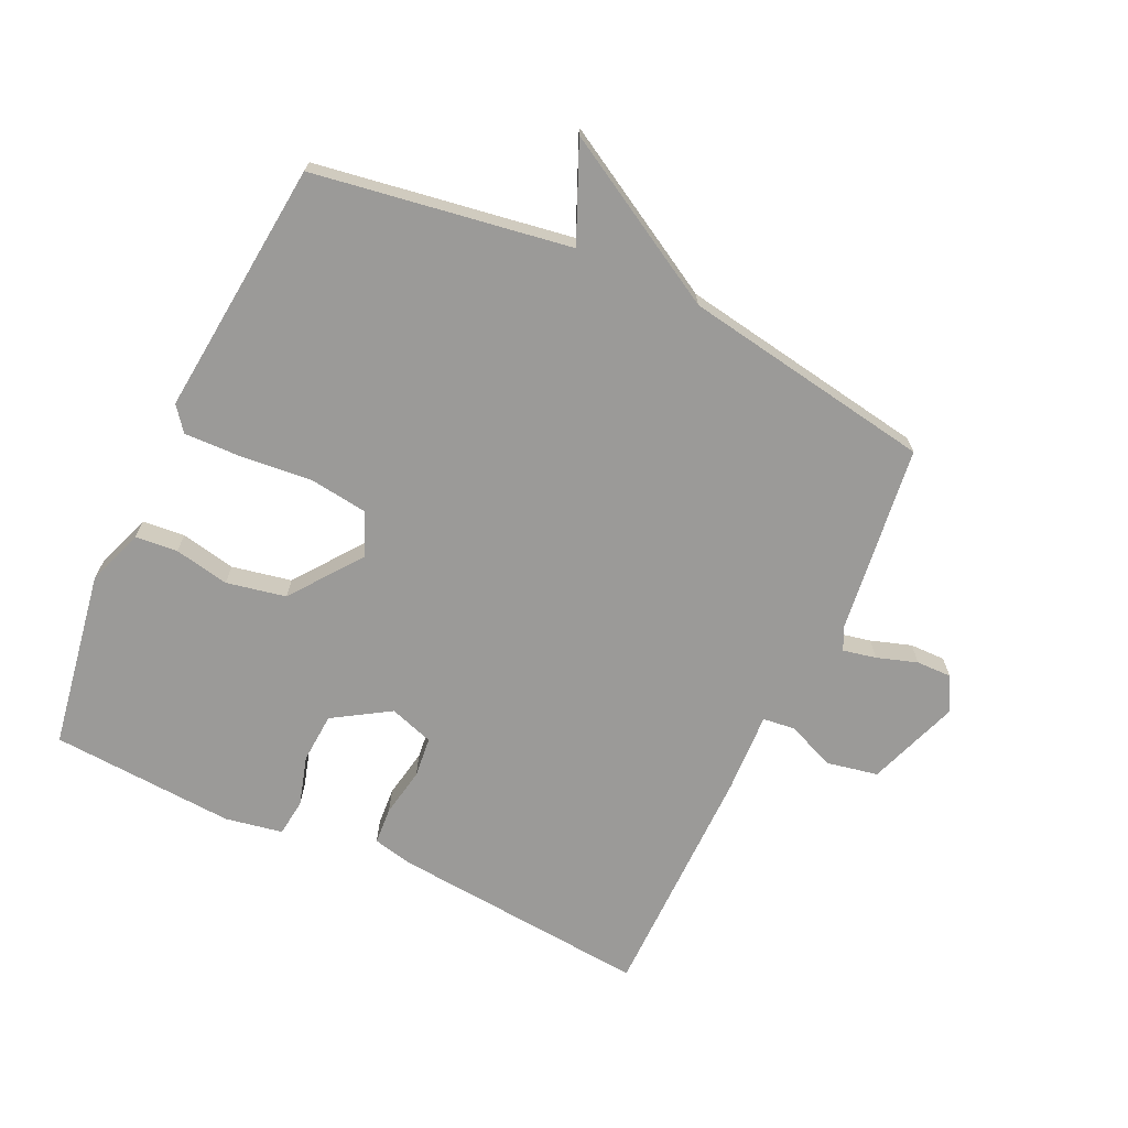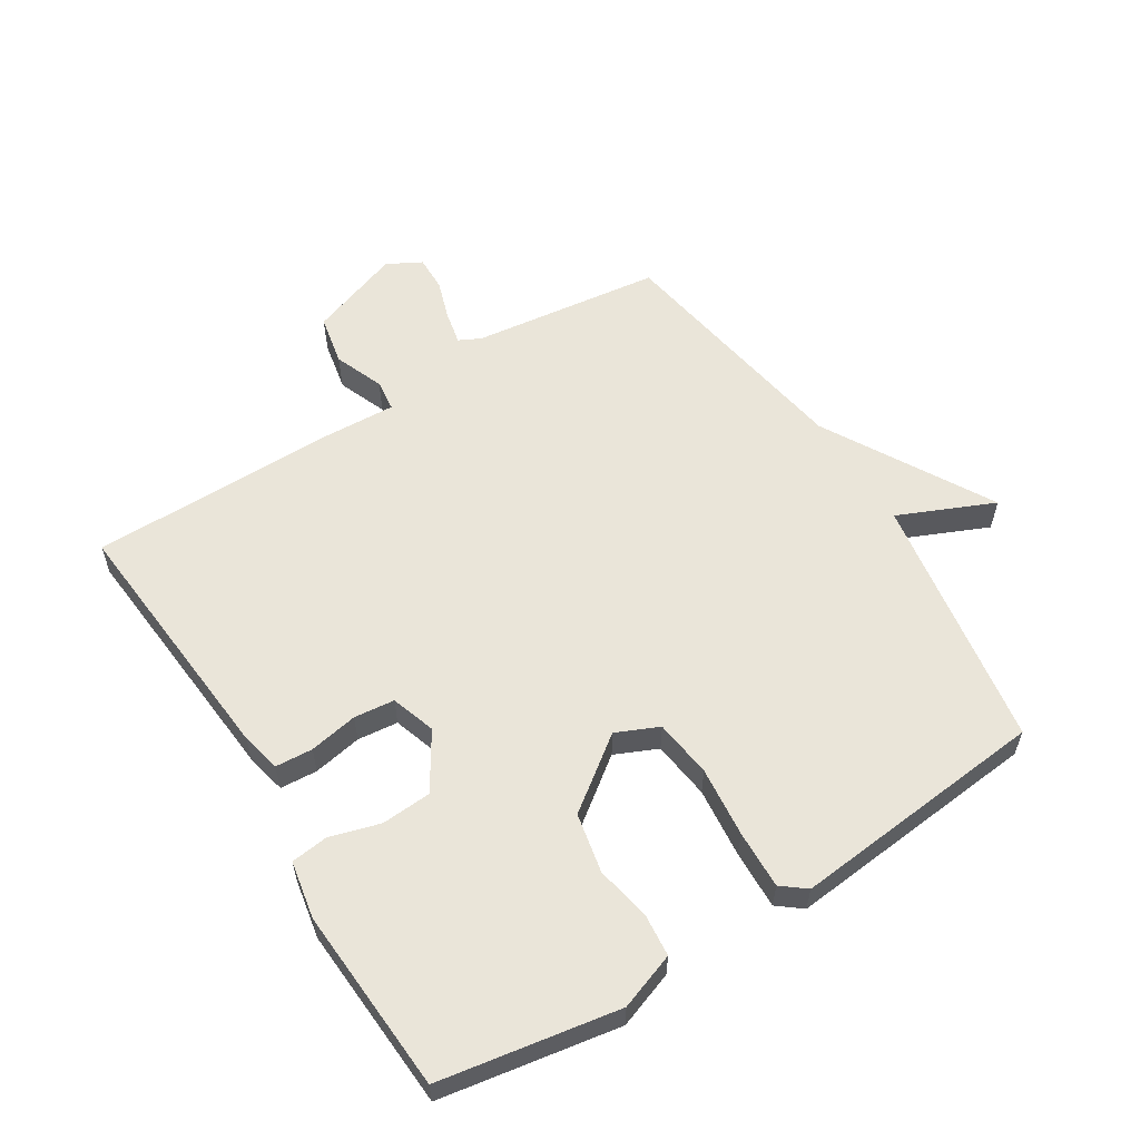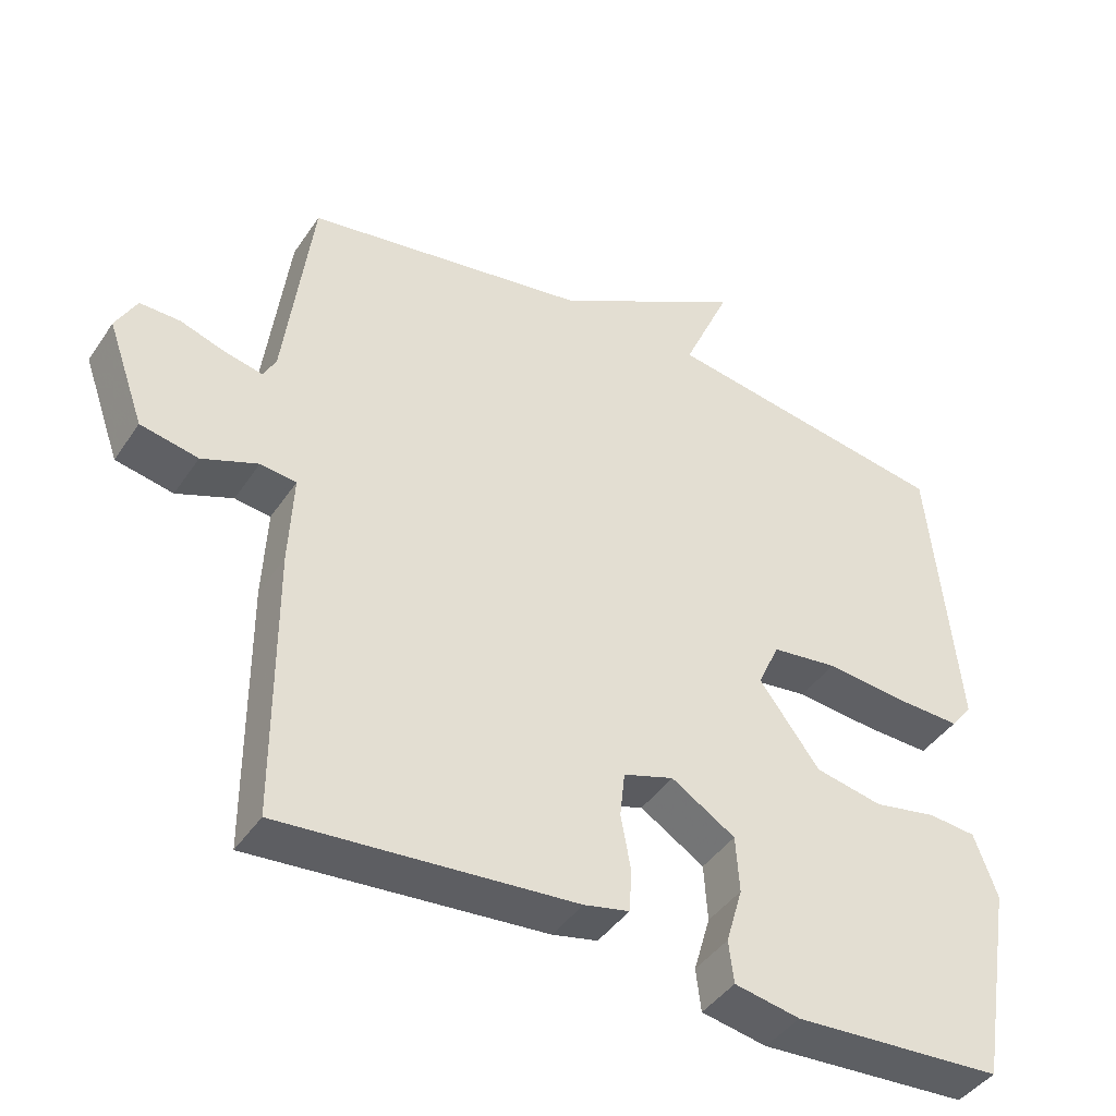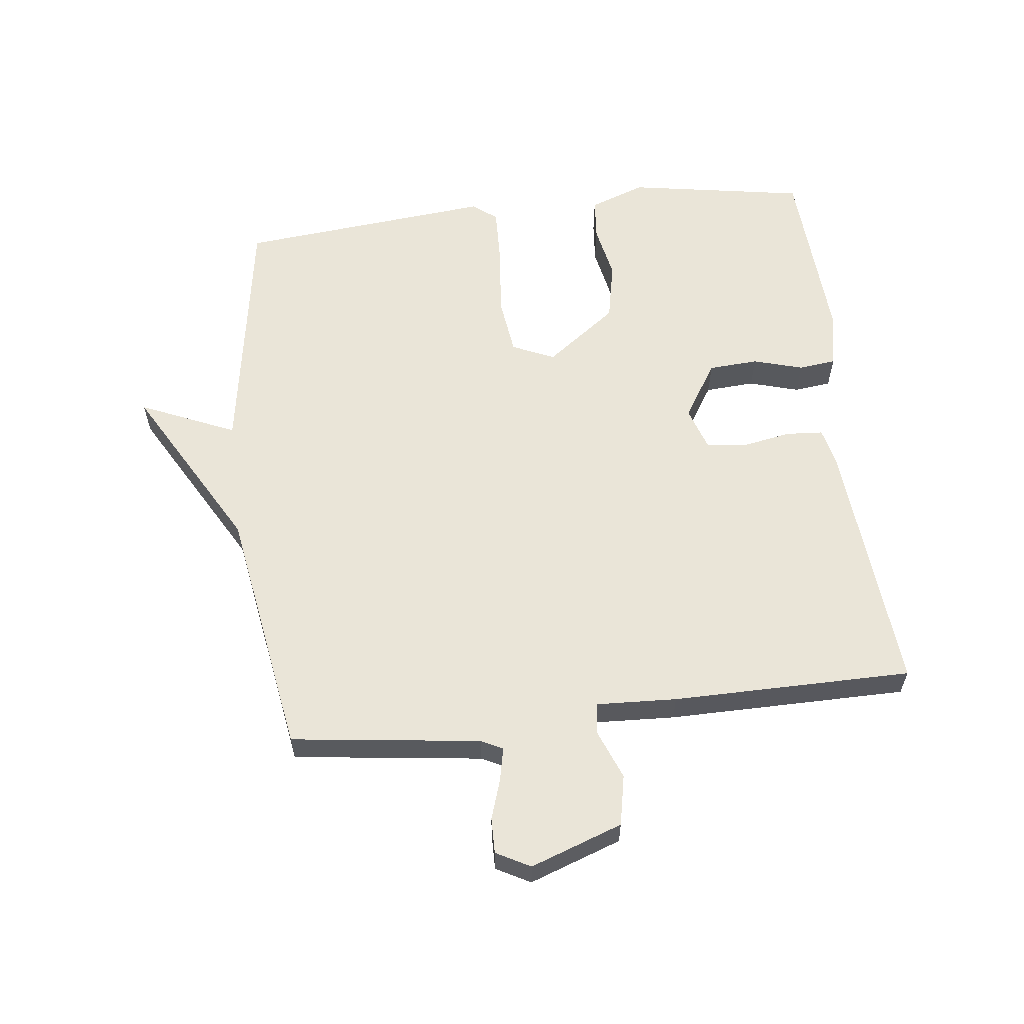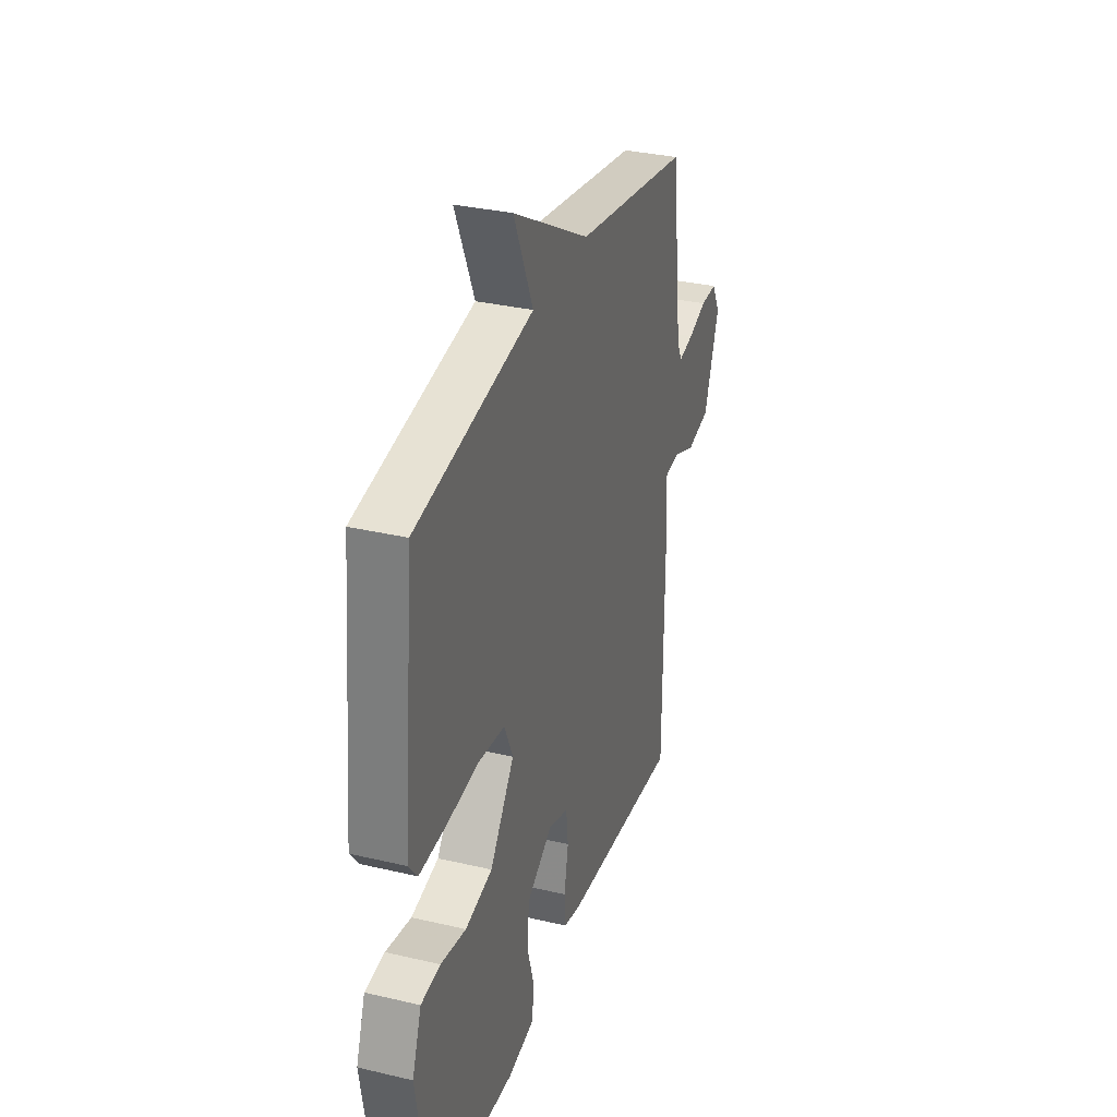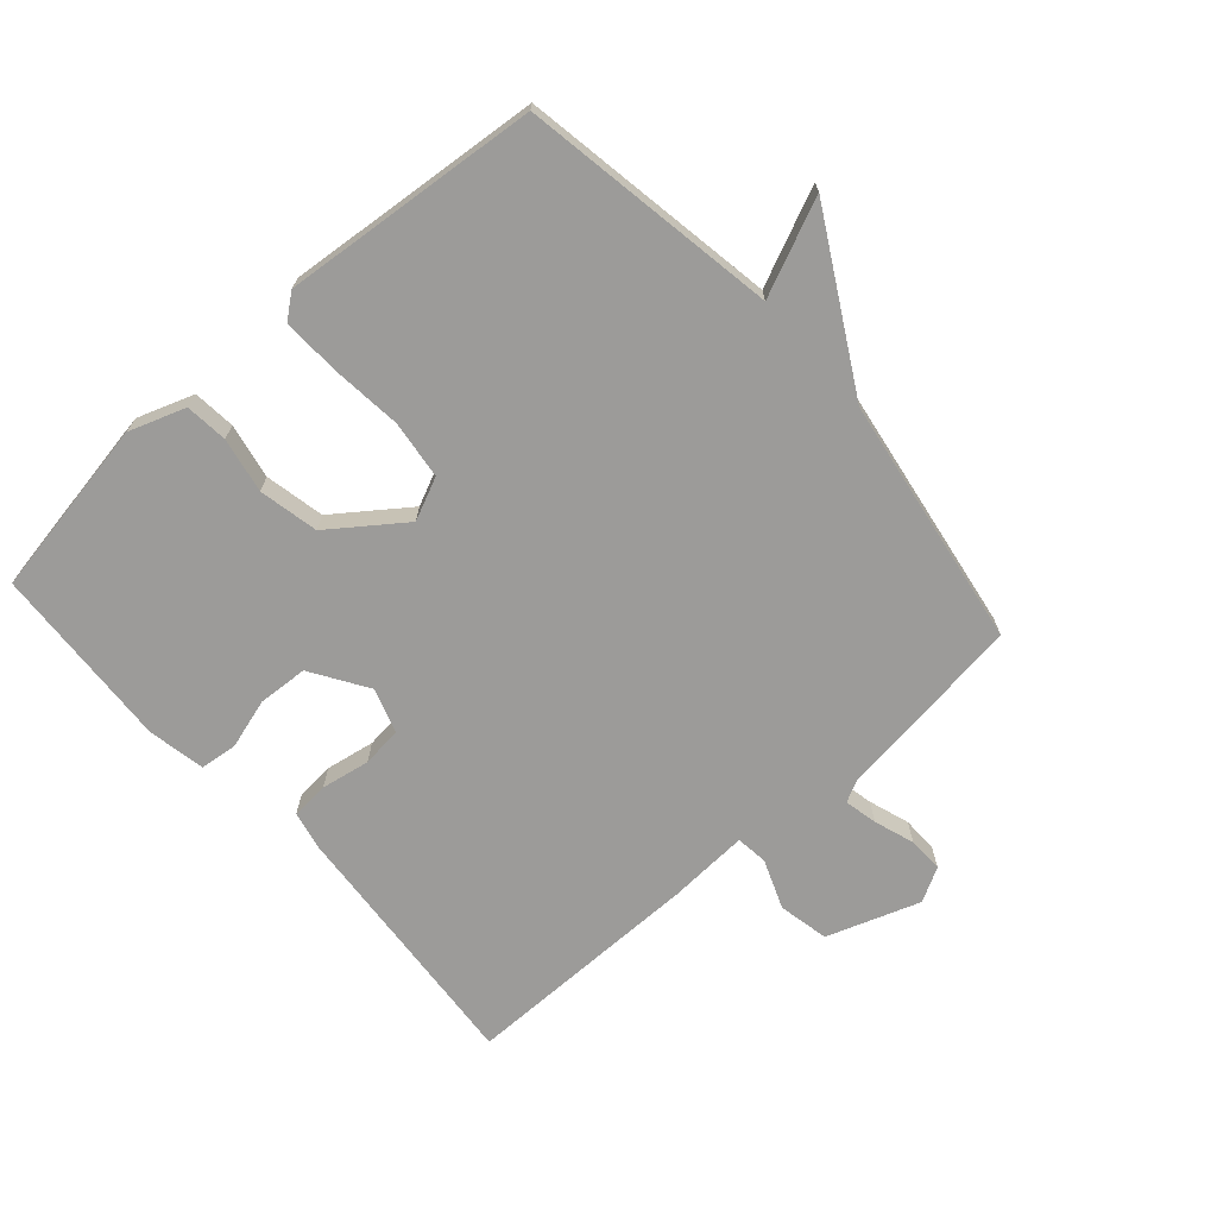
<metadata>
{"format":"obj","ext":"obj","renderer":"f3d","projection":"perspective","resolution":1024,"background":"white","views":[{"elev":-69.4,"azim":-25.2,"up":"+Y"},{"elev":58.2,"azim":-122.0,"up":"+Y"},{"elev":-42.7,"azim":148.7,"up":"+Z"},{"elev":59.6,"azim":83.3,"up":"+Y"},{"elev":32.7,"azim":-71.9,"up":"+Z"},{"elev":-69.7,"azim":-48.2,"up":"+Y"}]}
</metadata>
<code>
v 0.5 0.07 0.5
v 0.538 0.07 0.2
v 0.555 0.07 0.166
v 0.607 0.07 0.177
v 0.671 0.07 0.198
v 0.727 0.07 0.199
v 0.756 0.07 0.145
v 0.704 0.07 -0.001
v 0.624 0.07 -0.017
v 0.546 0.07 0.014
v 0.496 0.07 0.008
v 0.502 0.07 -0.12
v 0.5 0.07 -0.5
v 0.091 0.07 -0.465
v 0.028 0.07 -0.451
v 0.024 0.07 -0.392
v 0.038 0.07 -0.315
v 0.031 0.07 -0.251
v -0.039 0.07 -0.228
v -0.128 0.07 -0.284
v -0.133 0.07 -0.363
v -0.11 0.07 -0.442
v -0.117 0.07 -0.501
v -0.208 0.07 -0.518
v -0.5 0.07 -0.5
v -0.548 0.07 -0.218
v -0.516 0.07 -0.129
v -0.449 0.07 -0.123
v -0.362 0.07 -0.14
v -0.268 0.07 -0.121
v -0.184 0.07 -0.008
v -0.214 0.07 0.059
v -0.306 0.07 0.071
v -0.417 0.07 0.06
v -0.509 0.07 0.057
v -0.539 0.07 0.095
v -0.5 0.07 0.5
v -0.096 0.07 0.565
v -0.162 0.07 0.716
v 0.104 0.07 0.565
v 0.5 0 0.5
v 0.538 0 0.2
v 0.555 0 0.166
v 0.607 0 0.177
v 0.671 0 0.198
v 0.727 0 0.199
v 0.756 0 0.145
v 0.704 0 -0.001
v 0.624 0 -0.017
v 0.546 0 0.014
v 0.496 0 0.008
v 0.502 0 -0.12
v 0.5 0 -0.5
v 0.091 0 -0.465
v 0.028 0 -0.451
v 0.024 0 -0.392
v 0.038 0 -0.315
v 0.031 0 -0.251
v -0.039 0 -0.228
v -0.128 0 -0.284
v -0.133 0 -0.363
v -0.11 0 -0.442
v -0.117 0 -0.501
v -0.208 0 -0.518
v -0.5 0 -0.5
v -0.548 0 -0.218
v -0.516 0 -0.129
v -0.449 0 -0.123
v -0.362 0 -0.14
v -0.268 0 -0.121
v -0.184 0 -0.008
v -0.214 0 0.059
v -0.306 0 0.071
v -0.417 0 0.06
v -0.509 0 0.057
v -0.539 0 0.095
v -0.5 0 0.5
v -0.096 0 0.565
v -0.162 0 0.716
v 0.104 0 0.565
f 38 39 40
f 40 1 2
f 38 40 2
f 37 38 2
f 36 37 2
f 35 36 2
f 34 35 2
f 33 34 2
f 32 33 2 3
f 31 32 3
f 30 31 3 4
f 27 28 29
f 26 27 29
f 25 26 29
f 24 25 29
f 23 24 29
f 22 23 29
f 21 22 29
f 20 21 29 30
f 19 20 30
f 4 5 6
f 30 4 6
f 19 30 6
f 18 19 6
f 15 16 17
f 14 15 17
f 13 14 17
f 12 13 17
f 11 12 17
f 11 17 18 6
f 8 9 10
f 7 8 10
f 6 7 10
f 6 10 11
f 80 79 78
f 42 41 80
f 42 80 78
f 42 78 77
f 42 77 76
f 42 76 75
f 42 75 74
f 42 74 73
f 43 42 73 72
f 43 72 71
f 44 43 71 70
f 69 68 67
f 69 67 66
f 69 66 65
f 69 65 64
f 69 64 63
f 69 63 62
f 69 62 61
f 70 69 61 60
f 70 60 59
f 46 45 44
f 46 44 70
f 46 70 59
f 46 59 58
f 57 56 55
f 57 55 54
f 57 54 53
f 57 53 52
f 57 52 51
f 46 58 57 51
f 50 49 48
f 50 48 47
f 50 47 46
f 51 50 46
f 1 41 42 2
f 2 42 43 3
f 3 43 44 4
f 4 44 45 5
f 5 45 46 6
f 6 46 47 7
f 7 47 48 8
f 8 48 49 9
f 9 49 50 10
f 10 50 51 11
f 11 51 52 12
f 12 52 53 13
f 13 53 54 14
f 14 54 55 15
f 15 55 56 16
f 16 56 57 17
f 17 57 58 18
f 18 58 59 19
f 19 59 60 20
f 20 60 61 21
f 21 61 62 22
f 22 62 63 23
f 23 63 64 24
f 24 64 65 25
f 25 65 66 26
f 26 66 67 27
f 27 67 68 28
f 28 68 69 29
f 29 69 70 30
f 30 70 71 31
f 31 71 72 32
f 32 72 73 33
f 33 73 74 34
f 34 74 75 35
f 35 75 76 36
f 36 76 77 37
f 37 77 78 38
f 38 78 79 39
f 39 79 80 40
f 40 80 41 1

</code>
